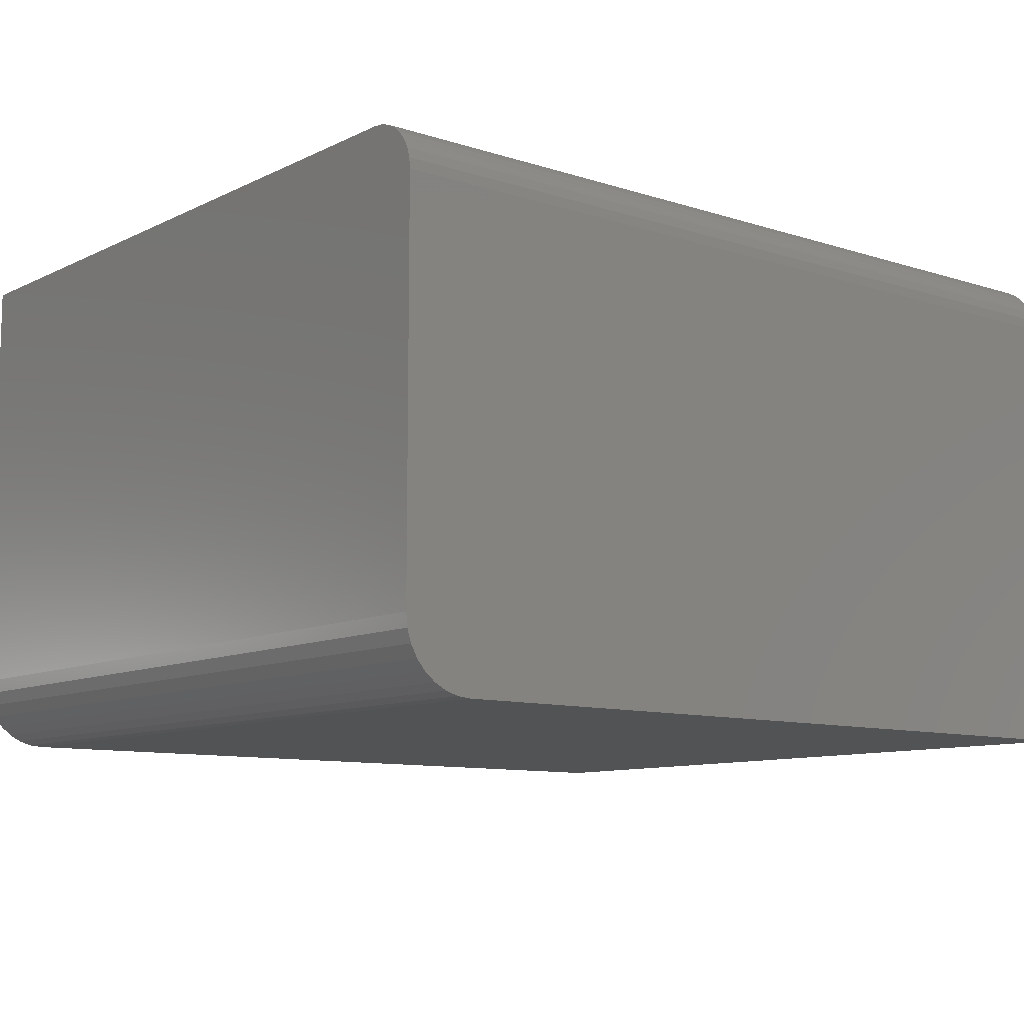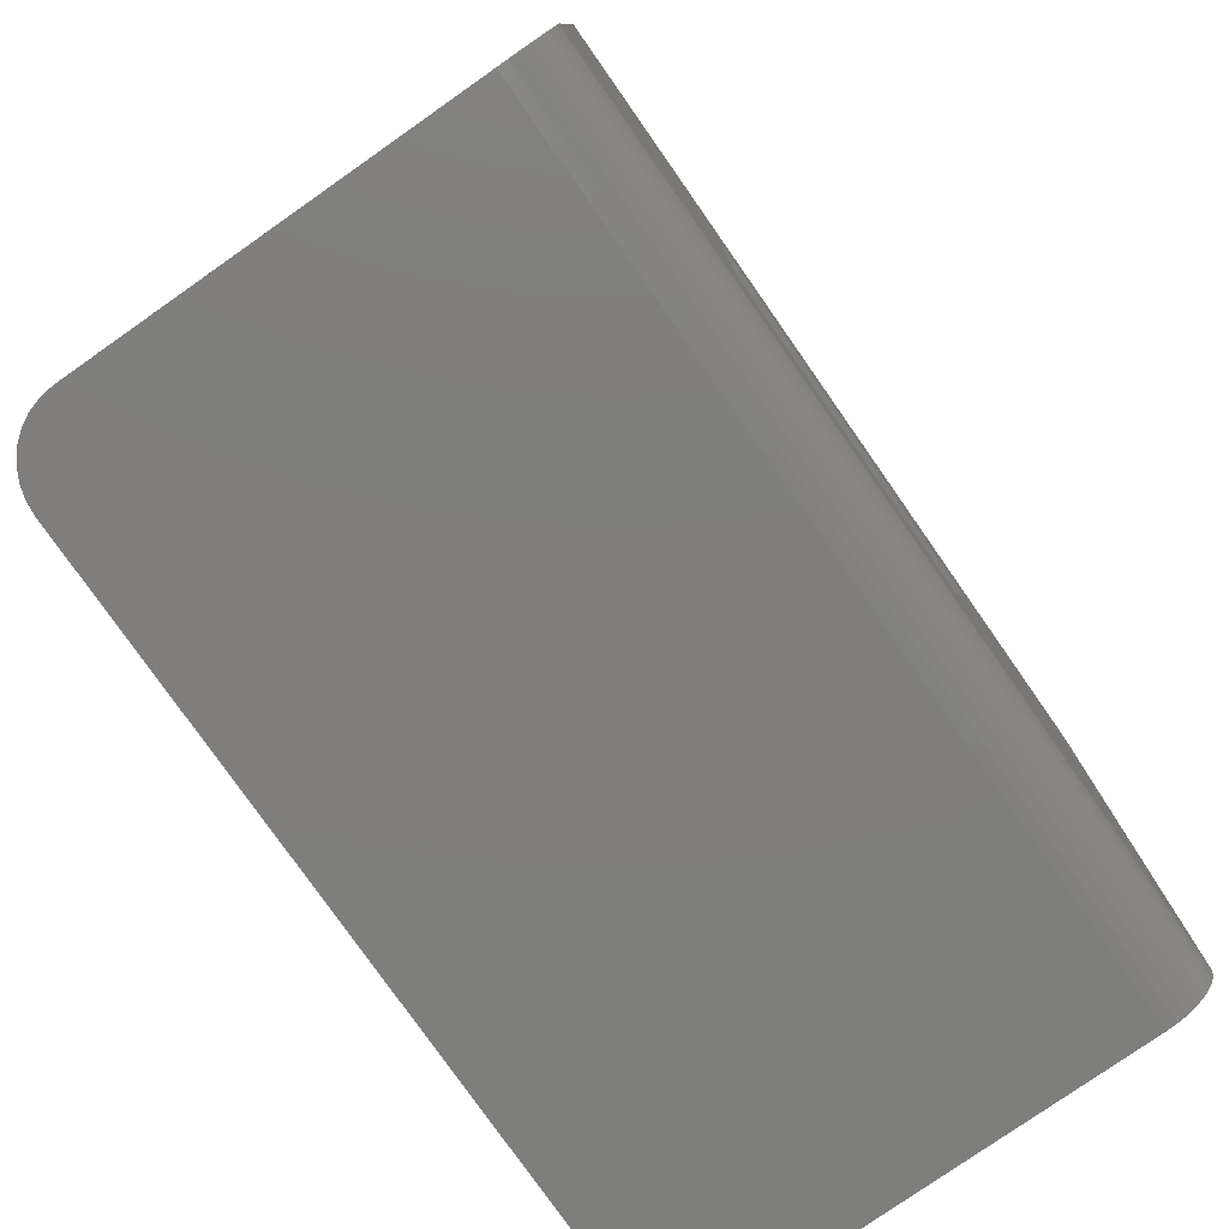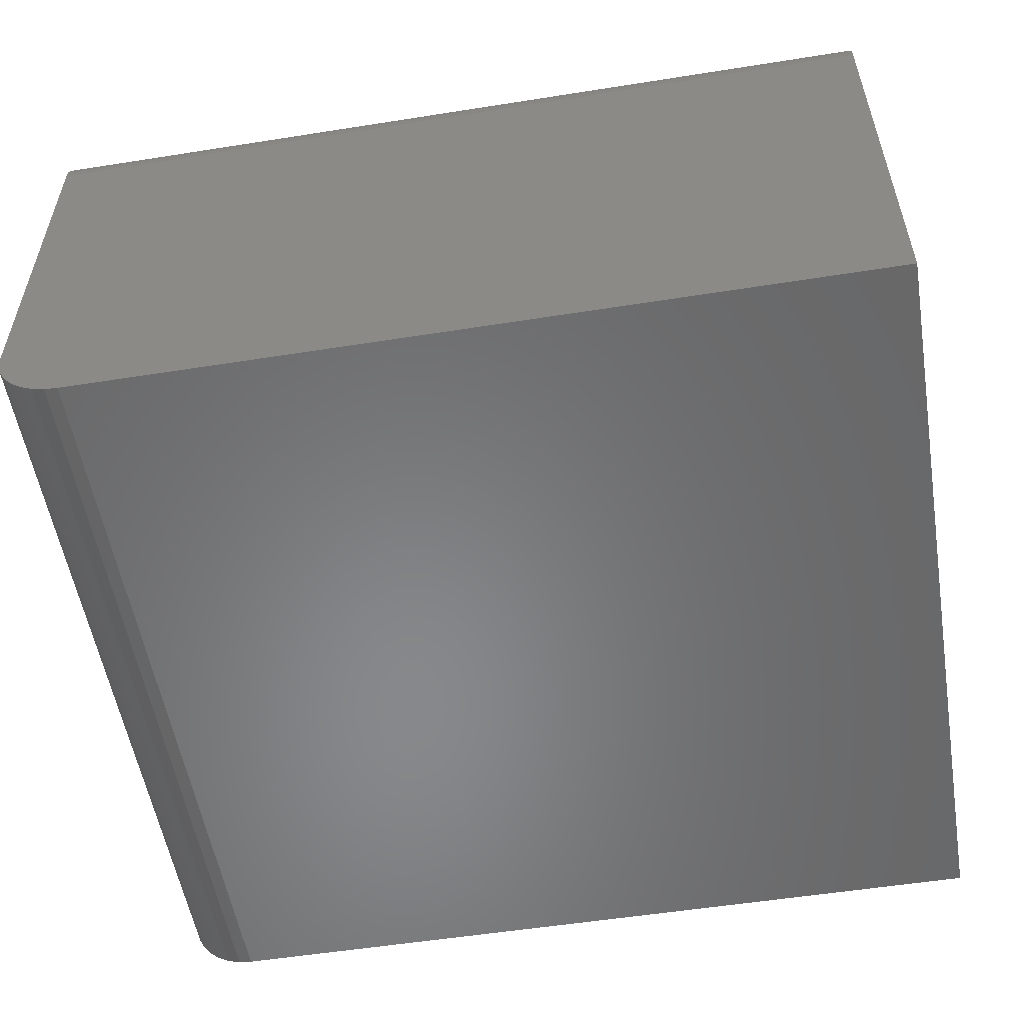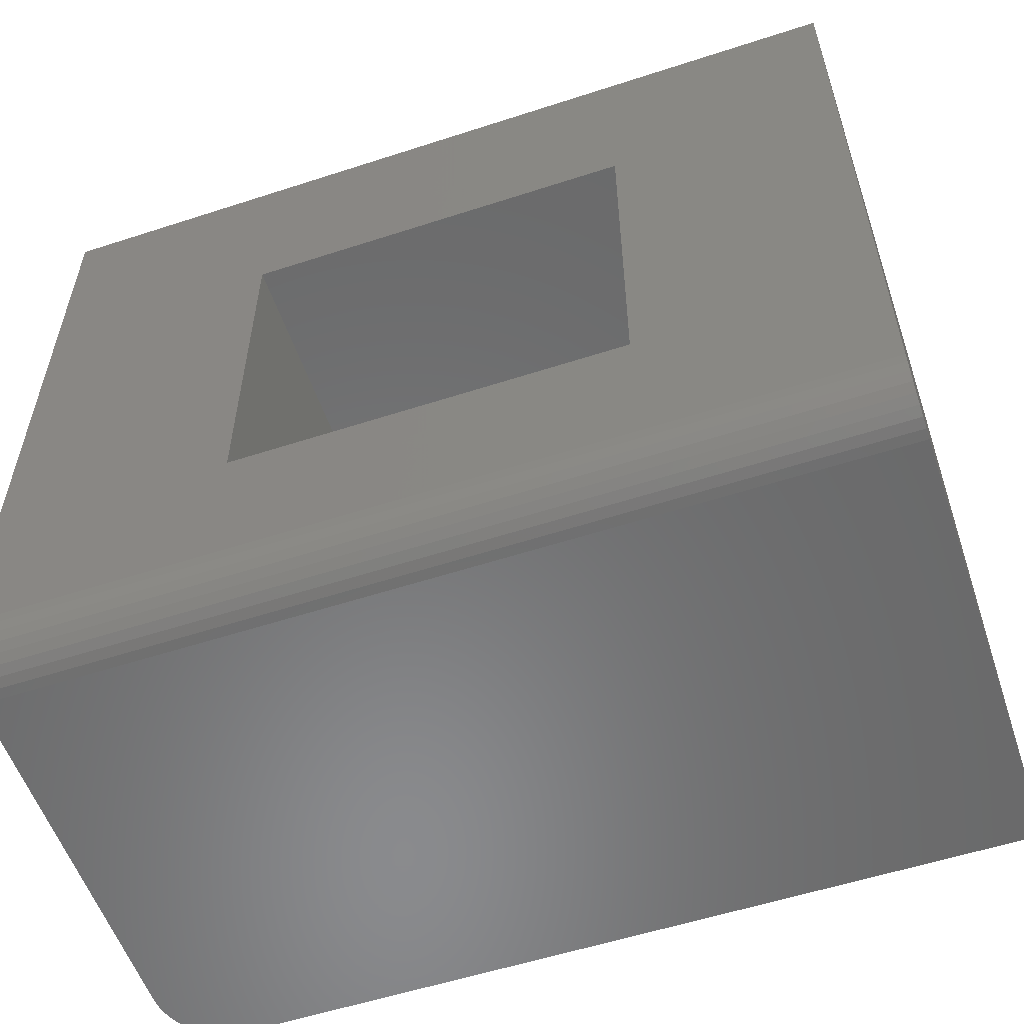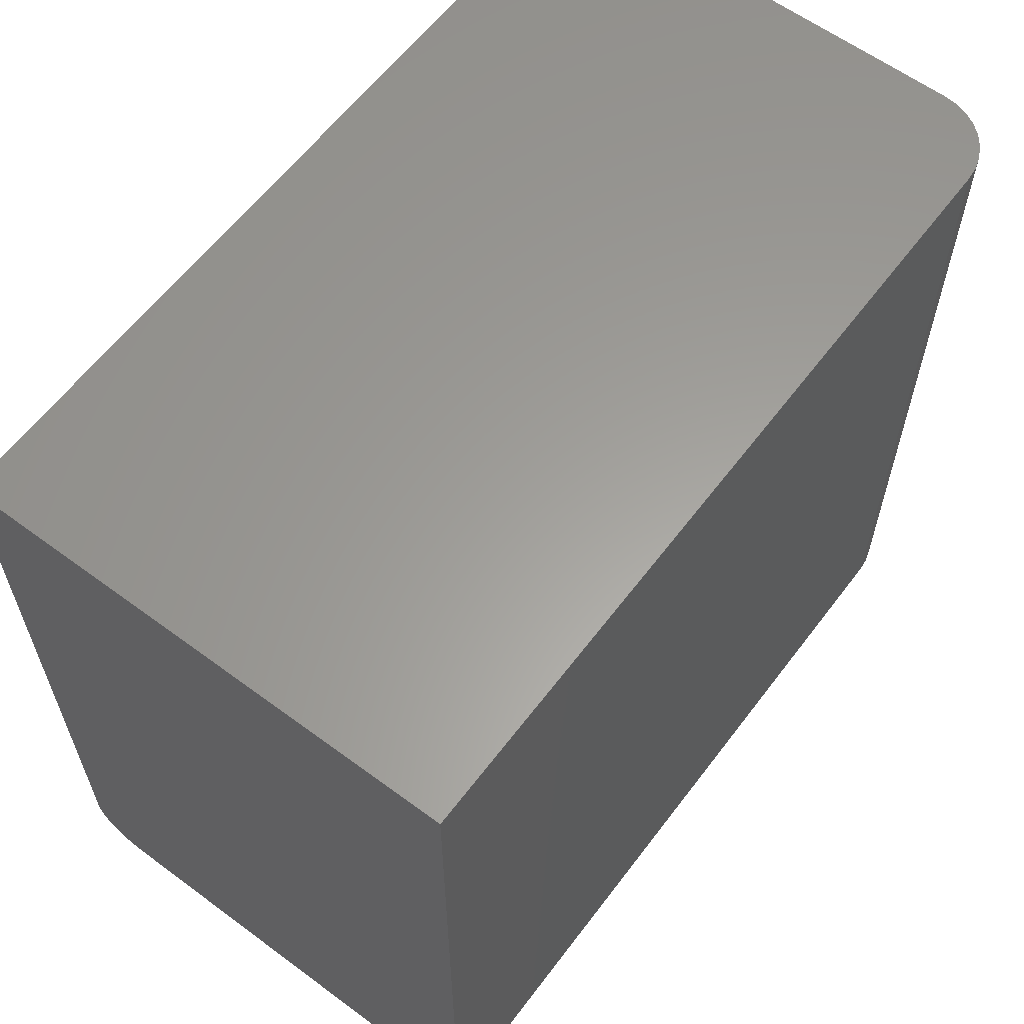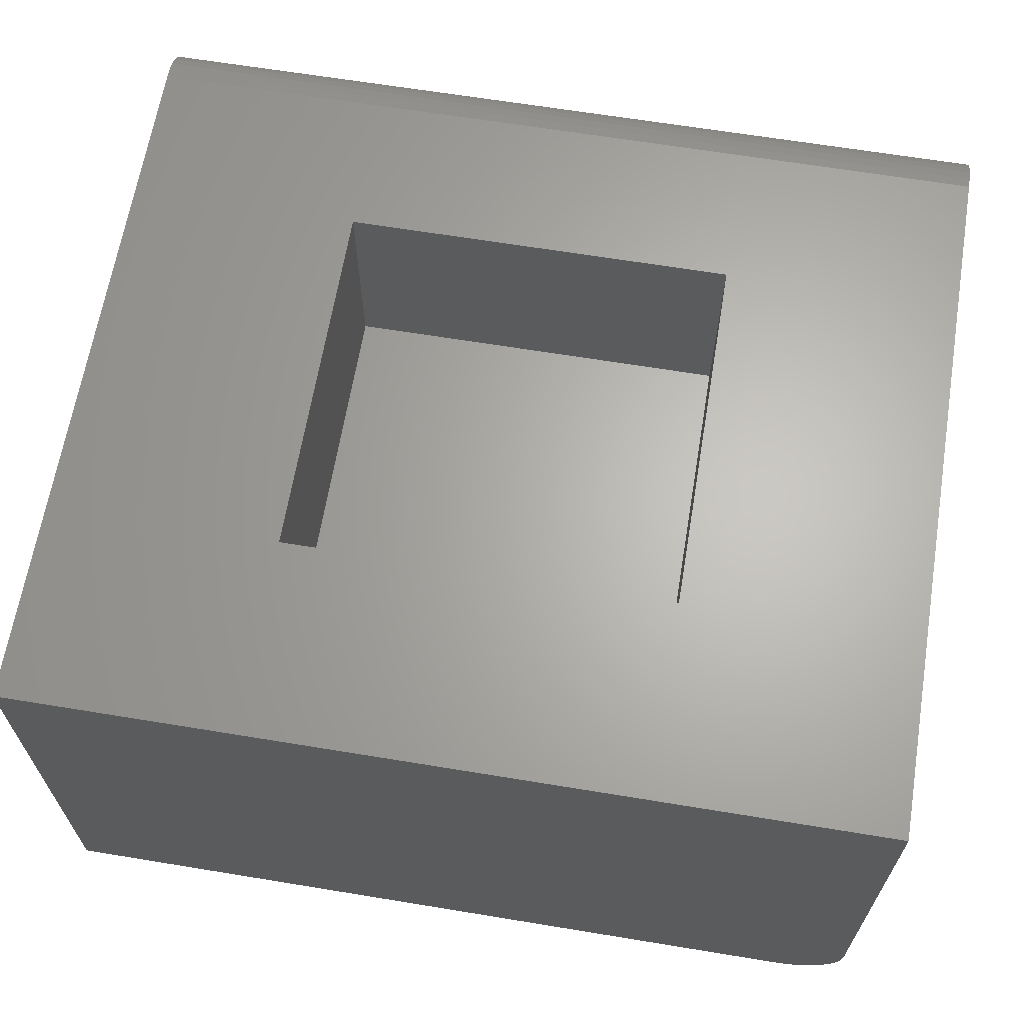
<metadata>
{"format":"stl","ext":"stl","renderer":"f3d","projection":"perspective","resolution":1024,"background":"white","views":[{"elev":-10.0,"azim":-39.4,"up":"+Z"},{"elev":-78.3,"azim":-55.0,"up":"+Y"},{"elev":-54.7,"azim":9.5,"up":"+Z"},{"elev":-56.3,"azim":18.8,"up":"+Y"},{"elev":60.9,"azim":127.0,"up":"+Y"},{"elev":64.9,"azim":-170.6,"up":"+Z"}]}
</metadata>
<code>
# stl→obj: 48 verts, 92 faces
v 0.6328 -0.4922 0.75
v 0.2891 -0.2734 0.75
v -0.6406 -0.4922 0.75
v -0.2891 -0.2734 0.75
v -0.6406 0.5691 0.75
v -0.2891 0.2743 0.75
v 0.6328 0.5691 0.75
v 0.2891 0.2743 0.75
v -0.2891 0.2743 0.4297
v -0.2891 -0.2734 0.4297
v 0.2891 0.2743 0.4297
v 0.2891 -0.2734 0.4297
v -0.6406 -0.5703 0.1016
v -0.6406 -0.5703 0.6719
v -0.6406 -0.5688 0.6871
v -0.6406 -0.5644 0.7018
v -0.6406 -0.5571 0.7153
v -0.6406 -0.5474 0.7271
v -0.6406 -0.5356 0.7368
v -0.6406 -0.5221 0.7441
v -0.6406 -0.5074 0.7485
v -0.6406 0.5691 0.1016
v -0.6387 -0.5703 0.08175
v -0.5391 -0.5703 0
v 0.6328 -0.5703 0
v 0.6328 -0.5703 0.6719
v -0.6329 -0.5703 0.0627
v -0.6235 -0.5703 0.04514
v -0.6109 -0.5703 0.02975
v -0.5955 -0.5703 0.01712
v -0.5779 -0.5703 0.007731
v -0.5589 -0.5703 0.001951
v -0.5391 0.5691 0
v 0.6328 0.5691 0
v -0.5589 0.5691 0.001951
v -0.5779 0.5691 0.007731
v -0.5955 0.5691 0.01712
v -0.6109 0.5691 0.02975
v -0.6235 0.5691 0.04514
v -0.6329 0.5691 0.0627
v -0.6387 0.5691 0.08175
v 0.6328 -0.5074 0.7485
v 0.6328 -0.5221 0.7441
v 0.6328 -0.5356 0.7368
v 0.6328 -0.5474 0.7271
v 0.6328 -0.5571 0.7153
v 0.6328 -0.5644 0.7018
v 0.6328 -0.5688 0.6871
f 1 2 3
f 3 2 4
f 3 4 5
f 5 4 6
f 5 6 7
f 7 6 8
f 7 8 1
f 1 8 2
f 9 6 10
f 10 6 4
f 11 8 9
f 9 8 6
f 12 2 11
f 11 2 8
f 10 4 12
f 12 4 2
f 10 12 9
f 9 12 11
f 13 14 15
f 13 15 16
f 13 16 17
f 13 17 18
f 13 18 19
f 13 19 20
f 13 20 21
f 13 21 3
f 13 3 5
f 13 5 22
f 13 23 14
f 24 25 26
f 24 26 14
f 24 14 23
f 24 23 27
f 24 27 28
f 24 28 29
f 24 29 30
f 24 30 31
f 24 31 32
f 24 33 25
f 25 33 34
f 5 7 34
f 5 34 33
f 5 33 35
f 5 35 36
f 5 36 37
f 5 37 38
f 5 38 39
f 5 39 40
f 5 40 41
f 5 41 22
f 33 24 35
f 35 24 32
f 35 32 36
f 36 32 31
f 36 31 37
f 37 31 30
f 37 30 38
f 38 30 29
f 38 29 39
f 39 29 28
f 39 28 40
f 40 28 27
f 40 27 41
f 41 27 23
f 41 23 22
f 22 23 13
f 1 42 43
f 1 43 44
f 1 44 45
f 1 45 46
f 1 46 47
f 1 47 48
f 1 48 26
f 1 26 25
f 1 25 34
f 1 34 7
f 14 26 15
f 15 26 48
f 15 48 16
f 16 48 47
f 16 47 17
f 17 47 46
f 17 46 18
f 18 46 45
f 18 45 19
f 19 45 44
f 19 44 20
f 20 44 43
f 20 43 21
f 21 43 42
f 21 42 3
f 3 42 1

</code>
